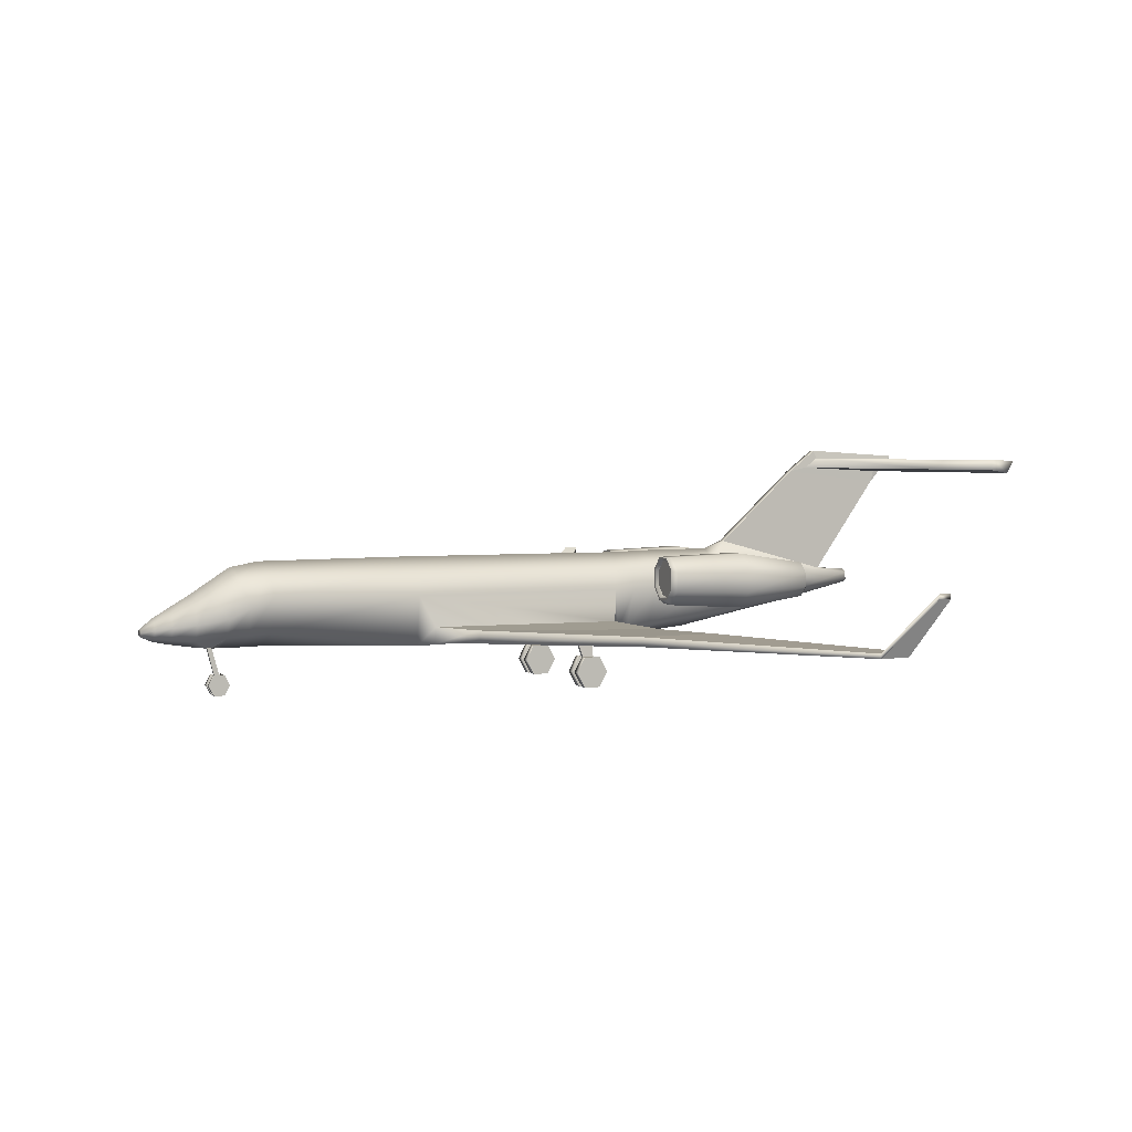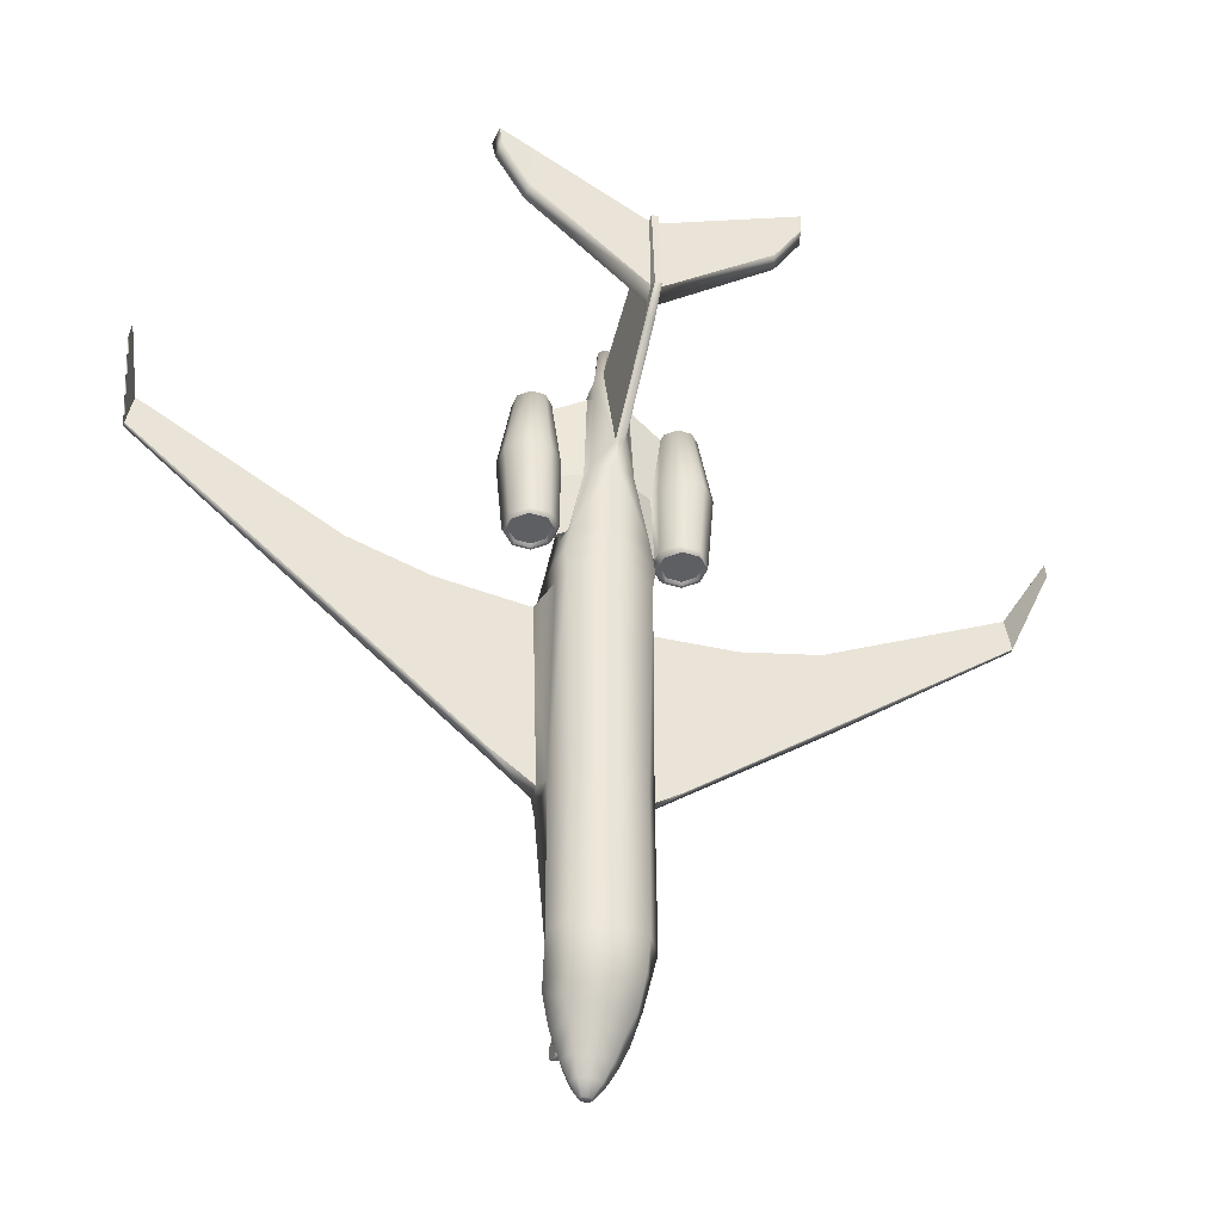
<metadata>
{"format":"obj","ext":"obj","renderer":"f3d","projection":"perspective","resolution":1024,"background":"white","views":[{"elev":3.5,"azim":-112.7,"up":"+Y"},{"elev":-41.1,"azim":159.2,"up":"+Z"}]}
</metadata>
<code>
o GL5T_Circle.188
v -1.642 3.837 2.748
v -1.642 3.239 2.748
v -2.04 2.816 2.748
v -2.603 2.816 2.748
v -3.001 3.239 2.748
v -3.001 3.837 2.748
v -2.603 4.26 2.748
v -2.04 4.26 2.748
v -1.871 3.496 8.091
v -1.871 3.178 8.091
v -2.082 2.954 8.091
v -2.381 2.954 8.091
v -2.592 3.178 8.091
v -2.592 3.496 8.091
v -2.381 3.72 8.091
v -2.082 3.72 8.091
v -1.519 3.42 2.995
v -1.519 3.245 2.995
v -1.521 3.056 5.518
v -0.6698 4.015 5.432
v -0.9486 3.157 5.453
v -1.009 2.154 4.522
v -1.434 3.399 5.346
v -1.434 3.252 5.346
v -2.059 3.411 8.113
v -2.059 3.263 8.113
v -2.158 3.158 8.113
v -2.298 3.158 8.113
v -2.397 3.263 8.113
v -2.397 3.411 8.113
v -2.298 3.516 8.113
v -2.158 3.516 8.113
v -1.706 3.809 2.748
v -1.706 3.267 2.748
v -2.067 2.884 2.748
v -2.577 2.884 2.748
v -2.937 3.267 2.748
v -2.937 3.809 2.748
v -2.577 4.192 2.748
v -2.067 4.192 2.748
v -1.756 3.787 2.872
v -1.756 3.289 2.872
v -2.087 2.937 2.872
v -2.556 2.937 2.872
v -2.887 3.289 2.872
v -2.887 3.787 2.872
v -2.556 4.139 2.872
v -2.087 4.139 2.872
v -1.299 1.921 2.674
v -1.313 3.157 2.986
v -1.212 3.923 2.956
v -0.07902 0.3369 -11.7
v -0.07902 0.67 -11.87
v -0.07902 0.67 -12.23
v -0.07902 0.3369 -12.41
v -0.07902 0.00382 -12.23
v -0.07902 0.00382 -11.87
v -1.545 3.157 -5.678
v -1.093 3.901 -5.678
v -1.299 1.482 -5.678
v -1.404 3.157 1.429
v -1.285 3.872 1.429
v -1.492 1.762 1.443
v -0.6571 3.157 8.584
v -0.4922 3.717 8.514
v -0.7091 2.494 7.196
v -0.243 2.765 8.431
v -0.4324 3.603 9.43
v -0.1839 3.191 10.99
v -0.2235 3.439 10.94
v -1.369 2.566 -11.98
v -0.9683 3.305 -12.46
v -0.9683 1.937 -11.97
v -1.096 2.379 -12.96
v -0.7751 3.046 -12.96
v -0.7751 1.828 -12.96
v -0.7849 2.287 -13.68
v -0.555 2.694 -13.68
v -0.555 1.879 -13.68
v -0.1969 2.113 -14.58
v -0.1392 2.204 -14.58
v -0.1392 2.021 -14.58
v -1.484 2.101 -5.074
v -1.444 1.54 -5.074
v -1.677 2.101 1.263
v -1.637 1.54 1.263
v -13.88 1.981 4.476
v -13.88 1.824 4.476
v -13.68 1.974 5.55
v -13.68 1.817 5.55
v -0.145 4.654 6.112
v -0.145 3.629 9.865
v -0.113 7.807 9.69
v -0.1064 7.598 12.84
v -7.742 1.815 -0.3891
v -7.334 2.124 2.17
v -7.574 2.126 -0.4925
v -7.28 1.787 2.17
v -0.2505 0.3369 -11.7
v -0.2505 0.67 -11.87
v -0.2505 0.67 -12.23
v -0.2505 0.3369 -12.41
v -0.2505 0.00382 -12.23
v -0.2505 0.00382 -11.87
v -0.05674 0.3369 -11.87
v -0.05674 0.5032 -11.96
v -0.05674 0.5032 -12.14
v -0.05674 0.3369 -12.23
v -0.05674 0.1707 -12.14
v -0.05674 0.1707 -11.96
v -0.05674 1.552 -12.4
v -0.05674 1.54 -12.25
v -5.006 7.064 14.61
v -4.914 7.484 14.92
v -4.936 7.192 13.92
v -4.843 7.522 14.18
v -2.879 2.068 -4.097
v -4.552 1.618 1.538
v -2.853 1.632 -4.04
v -4.689 2.068 1.538
v -2.229 1.661 0.1268
v -2.229 1.661 -0.422
v -2.2 0.2646 0.1442
v -2.2 0.2646 -0.123
v -2.2 0.5158 -0.2566
v -2.2 0.7669 -0.123
v -2.2 0.7669 0.1442
v -2.2 0.5158 0.2778
v -1.908 0.01256 0.2783
v -1.908 0.01256 -0.2571
v -1.908 0.5158 -0.5247
v -1.908 1.019 -0.2571
v -1.908 1.019 0.2783
v -1.908 0.5158 0.5459
v -2.167 0.01256 0.2783
v -2.167 0.01256 -0.2571
v -2.167 0.5158 -0.5247
v -2.167 1.019 -0.2571
v -2.167 1.019 0.2783
v -2.167 0.5158 0.5459
v -2.343 1.661 0.1268
v -2.343 1.661 -0.422
v -2.372 0.2646 0.1442
v -2.372 0.2646 -0.123
v -2.372 0.5158 -0.2566
v -2.372 0.7669 -0.123
v -1.299 1.591 -2.361
v -1.444 1.87 -2.285
v -2.372 0.7669 0.1442
v -2.372 0.5158 0.2778
v -2.665 0.01256 0.2783
v -2.665 0.01256 -0.2571
v -2.665 0.5158 -0.5247
v -2.665 1.019 -0.2571
v -2.665 1.019 0.2783
v -2.665 0.5158 0.5459
v -2.406 0.01256 0.2783
v -2.406 0.01256 -0.2571
v -2.406 0.5158 -0.5247
v -2.406 1.019 -0.2571
v -2.406 1.019 0.2783
v -2.406 0.5158 0.5459
v -0.1386 7.064 12.12
v -0.1386 7.21 9.357
v -0.1361 7.54 9.797
v -0.1361 7.484 12.65
v -0.4996 2.184 -14.19
v -0.3533 2.445 -14.19
v -0.3533 1.923 -14.19
v -1.545 3.258 -10.57
v -1.093 2.043 -10.58
v -1.093 3.91 -10.55
v -0.1386 6.694 12.02
v -0.1386 7.084 8.762
v -0.7139 3.472 8.512
v -1.3 3.483 3.018
v -1.229 3.653 3.007
v -0.6657 3.647 8.512
v -1.97 2.662 2.971
v -1.524 3.136 2.971
v -1.97 4.278 2.971
v -2.6 4.278 2.971
v -3.045 3.805 2.971
v -3.045 3.136 2.971
v -2.6 2.662 2.971
v -1.524 3.805 2.971
v -2.097 2.835 7.906
v -2.097 3.994 7.906
v -2.868 3.654 7.906
v -2.549 2.835 7.906
v -1.778 3.272 7.917
v -1.778 3.396 7.917
v -1.778 3.175 7.906
v -2.549 3.994 7.906
v -2.868 3.175 7.906
v -1.778 3.654 7.906
v -14.35 3.738 6.172
v -14.35 3.581 6.172
v -14.3 3.73 6.608
v -14.3 3.573 6.608
v -1.457 2.912 -11.28
v -1.031 1.99 -11.28
v -1.031 3.81 -11.55
v -1.365 3.872 2.079
v -1.476 3.157 2.079
v -1.468 1.871 1.787
v -2.746 4.357 5.518
v -3.254 3.056 5.518
v -1.521 3.818 5.518
v -2.746 2.517 5.518
v -3.254 3.818 5.518
v -2.029 4.357 5.518
v -2.029 2.517 5.518
v -0.8181 3.477 5.434
v -0.7477 3.647 5.434
v -3.926 7.522 12.73
v -4.001 7.192 12.44
v -4.001 7.064 14.1
v -3.926 7.484 14.45
v 1.642 3.837 2.748
v 1.642 3.239 2.748
v 2.04 2.816 2.748
v 2.603 2.816 2.748
v 3.001 3.239 2.748
v 3.001 3.837 2.748
v 2.603 4.26 2.748
v 2.04 4.26 2.748
v 1.871 3.496 8.091
v 1.871 3.178 8.091
v 2.082 2.954 8.091
v 2.381 2.954 8.091
v 2.592 3.178 8.091
v 2.592 3.496 8.091
v 2.381 3.72 8.091
v 2.082 3.72 8.091
v 1.519 3.42 2.995
v 1.519 3.245 2.995
v 1.521 3.056 5.518
v 0 1.722 4.553
v 0.6698 4.015 5.432
v 0.9486 3.157 5.453
v 0 4.404 5.454
v 1.009 2.154 4.522
v 1.434 3.399 5.346
v 1.434 3.252 5.346
v 2.059 3.411 8.113
v 2.059 3.263 8.113
v 2.158 3.158 8.113
v 2.298 3.158 8.113
v 2.397 3.263 8.113
v 2.397 3.411 8.113
v 2.298 3.516 8.113
v 2.158 3.516 8.113
v 1.706 3.809 2.748
v 1.706 3.267 2.748
v 2.067 2.884 2.748
v 2.577 2.884 2.748
v 2.937 3.267 2.748
v 2.937 3.809 2.748
v 2.577 4.192 2.748
v 2.067 4.192 2.748
v 1.756 3.787 2.872
v 1.756 3.289 2.872
v 2.087 2.937 2.872
v 2.556 2.937 2.872
v 2.887 3.289 2.872
v 2.887 3.787 2.872
v 2.556 4.139 2.872
v 2.087 4.139 2.872
v 1.299 1.921 2.674
v 1.313 3.157 2.986
v 0 4.389 2.928
v 0 1.516 2.683
v 1.212 3.923 2.956
v 0.07902 0.3369 -11.7
v 0.07902 0.67 -11.87
v 0.07902 0.67 -12.23
v 0.07902 0.3369 -12.41
v 0.07902 0.00382 -12.23
v 0.07902 0.00382 -11.87
v 1.545 3.157 -5.678
v 1.093 3.901 -5.678
v 1.299 1.482 -5.678
v 1.404 3.157 1.429
v 1.285 3.872 1.429
v 1.492 1.762 1.443
v 0.6571 3.157 8.584
v 0.4922 3.717 8.514
v 0.7091 2.494 7.196
v 0.243 2.765 8.431
v 0.4324 3.603 9.43
v 0.1839 3.191 10.99
v 0.2235 3.439 10.94
v 1.369 2.566 -11.98
v 0.9683 3.305 -12.46
v 0.9683 1.937 -11.97
v 1.096 2.379 -12.96
v 0.7751 3.046 -12.96
v 0.7751 1.828 -12.96
v 0.7849 2.287 -13.68
v 0.555 2.694 -13.68
v 0.555 1.879 -13.68
v 0.1969 2.113 -14.58
v 0.1392 2.204 -14.58
v 0.1392 2.021 -14.58
v 1.484 2.101 -5.074
v 1.444 1.54 -5.074
v 1.677 2.101 1.263
v 1.637 1.54 1.263
v 13.88 1.981 4.476
v 13.88 1.824 4.476
v 13.68 1.974 5.55
v 13.68 1.817 5.55
v 0.145 4.654 6.112
v 0.145 3.629 9.865
v 0.113 7.807 9.69
v 0.1064 7.598 12.84
v 7.742 1.815 -0.3891
v 7.334 2.124 2.17
v 7.574 2.126 -0.4925
v 7.28 1.787 2.17
v 0.2505 0.3369 -11.7
v 0.2505 0.67 -11.87
v 0.2505 0.67 -12.23
v 0.2505 0.3369 -12.41
v 0.2505 0.00382 -12.23
v 0.2505 0.00382 -11.87
v 0.05674 0.3369 -11.87
v 0.05674 0.5032 -11.96
v 0.05674 0.5032 -12.14
v 0.05674 0.3369 -12.23
v 0.05674 0.1707 -12.14
v 0.05674 0.1707 -11.96
v 0.05674 1.552 -12.4
v 0.05674 1.54 -12.25
v 0 4.363 -5.678
v 0 1.422 -5.678
v 0 4.351 1.429
v 0 1.461 1.3
v 0 2.25 7.139
v 0 2.483 8.358
v 5.006 7.064 14.61
v 0 3.565 10.98
v 0 3.1 11
v 0 3.555 -12.55
v 0 1.547 -11.97
v 0 3.272 -12.99
v 0 1.6 -12.96
v 0 2.862 -13.68
v 0 1.711 -13.68
v 0 2.242 -14.58
v 0 1.983 -14.58
v 0 4.654 6.112
v 4.914 7.484 14.92
v 0 3.629 9.865
v 0 7.807 9.69
v 4.936 7.192 13.92
v 4.843 7.522 14.18
v 0 7.598 12.84
v 0 0.3369 -11.87
v 0 0.5032 -11.96
v 0 0.5032 -12.14
v 0 0.3369 -12.23
v 0 0.1707 -12.14
v 0 0.1707 -11.96
v 0 1.528 -12.4
v 0 1.516 -12.25
v 2.879 2.068 -4.097
v 4.552 1.618 1.538
v 2.853 1.632 -4.04
v 4.689 2.068 1.538
v 2.229 1.661 0.1268
v 2.229 1.661 -0.422
v 2.2 0.2646 0.1442
v 2.2 0.2646 -0.123
v 2.2 0.5158 -0.2566
v 2.2 0.7669 -0.123
v 2.2 0.7669 0.1442
v 2.2 0.5158 0.2778
v 1.908 0.01256 0.2783
v 1.908 0.01256 -0.2571
v 1.908 0.5158 -0.5247
v 1.908 1.019 -0.2571
v 1.908 1.019 0.2783
v 1.908 0.5158 0.5459
v 2.167 0.01256 0.2783
v 2.167 0.01256 -0.2571
v 2.167 0.5158 -0.5247
v 2.167 1.019 -0.2571
v 2.167 1.019 0.2783
v 2.167 0.5158 0.5459
v 2.343 1.661 0.1268
v 2.343 1.661 -0.422
v 2.372 0.2646 0.1442
v 2.372 0.2646 -0.123
v 2.372 0.5158 -0.2566
v 2.372 0.7669 -0.123
v 0 1.422 -2.374
v 1.299 1.591 -2.361
v 1.444 1.87 -2.285
v 2.372 0.7669 0.1442
v 2.372 0.5158 0.2778
v 2.665 0.01256 0.2783
v 2.665 0.01256 -0.2571
v 2.665 0.5158 -0.5247
v 2.665 1.019 -0.2571
v 2.665 1.019 0.2783
v 2.665 0.5158 0.5459
v 2.406 0.01256 0.2783
v 2.406 0.01256 -0.2571
v 2.406 0.5158 -0.5247
v 2.406 1.019 -0.2571
v 2.406 1.019 0.2783
v 2.406 0.5158 0.5459
v 0.1386 7.064 12.12
v 0.1386 7.21 9.357
v 0.1361 7.54 9.797
v 0.1361 7.484 12.65
v 0.4996 2.184 -14.19
v 0.3533 2.445 -14.19
v 0 2.553 -14.19
v 0 1.815 -14.19
v 0.3533 1.923 -14.19
v 1.545 3.258 -10.57
v 1.093 2.043 -10.58
v 1.093 3.91 -10.55
v 0 1.552 -10.58
v 0 4.319 -10.67
v 0 6.694 12.02
v 0.1386 6.694 12.02
v 0 7.084 8.762
v 0.1386 7.084 8.762
v 0.7139 3.472 8.512
v 1.3 3.483 3.018
v 1.229 3.653 3.007
v 0.6657 3.647 8.512
v 1.97 2.662 2.971
v 1.524 3.136 2.971
v 1.97 4.278 2.971
v 2.6 4.278 2.971
v 3.045 3.805 2.971
v 3.045 3.136 2.971
v 2.6 2.662 2.971
v 1.524 3.805 2.971
v 2.097 2.835 7.906
v 2.097 3.994 7.906
v 2.868 3.654 7.906
v 2.549 2.835 7.906
v 1.778 3.272 7.917
v 1.778 3.396 7.917
v 1.778 3.175 7.906
v 2.549 3.994 7.906
v 2.868 3.175 7.906
v 1.778 3.654 7.906
v 14.35 3.738 6.172
v 14.35 3.581 6.172
v 14.3 3.73 6.608
v 14.3 3.573 6.608
v 1.457 2.912 -11.28
v 1.031 1.99 -11.28
v 1.031 3.81 -11.55
v 0 1.534 -11.28
v 0 4.143 -11.64
v 1.365 3.872 2.079
v 0 1.518 1.689
v 0 4.351 2.089
v 1.476 3.157 2.079
v 1.468 1.871 1.787
v 2.746 4.357 5.518
v 3.254 3.056 5.518
v 1.521 3.818 5.518
v 2.746 2.517 5.518
v 3.254 3.818 5.518
v 2.029 4.357 5.518
v 2.029 2.517 5.518
v 0.8181 3.477 5.434
v 0.7477 3.647 5.434
v 0 2.113 -14.58
v 3.926 7.522 12.73
v 4.001 7.192 12.44
v 4.001 7.064 14.1
v 3.926 7.484 14.45
f 8 40 39 7
f 6 38 37 5
f 4 36 35 3
f 2 34 33 1
f 1 33 40 8
f 7 39 38 6
f 5 37 36 4
f 3 35 34 2
f 41 42 43 48
f 44 47 48 43
f 45 46 47 44
f 25 32 27 26
f 28 27 32 31
f 29 28 31 30
f 98 95 142
f 174 173 163 164
f 117 97 96 120
f 97 87 89 96
f 100 101 102 99
f 103 104 99 102
f 53 52 105 106
f 52 57 110 105
f 56 55 108 109
f 54 53 106 107
f 57 56 109 110
f 55 54 107 108
f 106 361 367 112
f 107 106 112 111
f 362 107 111 366
f 219 216 116 114
f 93 94 359 356
f 155 154 153 156
f 136 124 125 137
f 149 127 121 141
f 137 125 126 138
f 139 127 128 140
f 126 146 142 122
f 126 122 121 127
f 138 126 127 139
f 133 134 131 132
f 157 158 144 143
f 146 149 141 142
f 159 160 146 145
f 152 151 156 153
f 161 162 150 149
f 158 159 145 144
f 90 88 95 98
f 160 161 149 146
f 139 133 132 138
f 135 123 124 136
f 130 131 134 129
f 140 128 123 135
f 162 157 143 150
f 161 160 154 155
f 217 218 113 115
f 118 98 141 121
f 141 98 142
f 86 121 122 148
f 86 118 121
f 119 142 95
f 119 84 148 122
f 142 119 122
f 92 173 174 91
f 173 94 166 163
f 93 174 164 165
f 18 176 214 24
f 17 23 215 177
f 17 177 176 18
f 88 90 200 198
f 24 214 175 191
f 23 192 178 215
f 175 178 192 191
f 93 165 166 94
f 89 87 197 199
f 83 117 120 85
f 164 163 218 217
f 166 165 216 219
f 227 226 260 261
f 225 224 258 259
f 223 222 256 257
f 221 220 254 255
f 220 227 261 254
f 226 225 259 260
f 224 223 257 258
f 222 221 255 256
f 262 269 264 263
f 265 264 269 268
f 266 265 268 267
f 246 247 248 253
f 249 252 253 248
f 250 251 252 249
f 321 393 318
f 432 416 415 430
f 368 371 319 320
f 320 319 312 310
f 323 322 325 324
f 326 325 322 327
f 276 329 328 275
f 275 328 333 280
f 279 332 331 278
f 277 330 329 276
f 280 333 332 279
f 278 331 330 277
f 329 335 367 361
f 330 334 335 329
f 362 366 334 330
f 482 354 358 479
f 316 356 359 317
f 407 408 405 406
f 387 388 376 375
f 401 392 372 378
f 388 389 377 376
f 390 391 379 378
f 377 373 393 397
f 377 378 372 373
f 389 390 378 377
f 384 383 382 385
f 409 394 395 410
f 397 393 392 401
f 411 396 397 412
f 404 405 408 403
f 413 401 402 414
f 410 395 396 411
f 313 321 318 311
f 412 397 401 413
f 390 389 383 384
f 386 387 375 374
f 381 380 385 382
f 391 386 374 379
f 414 402 394 409
f 413 407 406 412
f 480 357 342 481
f 369 372 392 321
f 392 393 321
f 309 400 373 372
f 309 372 369
f 370 318 393
f 370 373 400 307
f 393 373 370
f 315 314 432 430
f 430 415 418 317
f 316 417 416 432
f 237 245 476 434
f 236 435 477 244
f 236 237 434 435
f 311 456 458 313
f 245 449 433 476
f 244 477 436 450
f 433 449 450 436
f 316 317 418 417
f 312 457 455 310
f 306 308 371 368
f 416 480 481 415
f 418 482 479 417
f 5 184 183 6
f 3 179 185 4
f 8 181 186 1
f 6 183 182 7
f 50 21 214 176
f 2 180 179 3
f 7 182 181 8
f 193 10 11 187
f 194 15 16 188
f 195 13 14 189
f 187 11 12 190
f 188 16 9 196
f 189 14 15 194
f 190 12 13 195
f 15 31 32 16
f 13 29 30 14
f 16 32 25 9
f 14 30 31 15
f 12 28 29 13
f 19 180 18 24
f 180 186 17 18
f 10 26 27 11
f 11 27 28 12
f 40 48 47 39
f 38 46 45 37
f 36 44 43 35
f 34 42 41 33
f 33 41 48 40
f 39 47 46 38
f 37 45 44 36
f 35 43 42 34
f 196 9 192
f 204 51 272 466
f 205 50 51 204
f 206 49 50 205
f 398 339 63 147
f 58 61 62 59
f 20 215 178 65
f 20 65 91 242
f 65 68 91
f 340 341 67 66
f 343 355 92 70
f 341 344 69 67
f 70 69 344 343
f 203 72 71 201
f 201 71 73 202
f 463 345 72 203
f 202 73 346 462
f 345 347 75 72
f 73 112 367 346
f 72 75 74 71
f 71 74 76 73
f 74 77 79 76
f 347 349 78 75
f 76 79 350 348
f 75 78 77 74
f 78 168 167 77
f 349 421 168 78
f 169 82 352 422
f 168 81 80 167
f 167 80 82 169
f 60 84 83 58
f 61 85 86 63
f 147 148 84 60
f 59 62 338 336
f 96 89 90 98
f 113 114 116 115
f 92 68 70
f 119 95 97 117
f 120 96 98 118
f 56 57 104 103
f 54 55 102 101
f 52 53 100 99
f 57 52 99 104
f 55 56 103 102
f 53 54 101 100
f 110 109 364 365
f 108 107 362 363
f 106 105 360 361
f 105 110 365 360
f 109 108 363 364
f 348 366 111 76
f 73 76 111 112
f 239 340 66 22
f 216 217 115 116
f 77 167 169 79
f 79 169 422 350
f 421 351 81 168
f 58 83 85 61
f 137 131 130 136
f 150 143 123 128
f 144 145 125 124
f 140 134 133 139
f 143 144 124 123
f 127 149 150 128
f 162 161 155 156
f 159 158 152 153
f 85 120 118 86
f 84 119 117 83
f 158 157 151 152
f 135 129 134 140
f 145 146 126 125
f 157 162 156 151
f 160 159 153 154
f 138 132 131 137
f 136 130 129 135
f 63 86 148 147
f 337 398 147 60
f 67 69 70 68
f 336 428 172 59
f 58 170 171 60
f 59 172 170 58
f 64 67 68 65
f 173 429 94
f 174 93 431
f 91 174 431 353
f 355 429 173 92
f 218 219 114 113
f 22 66 64 21
f 67 64 66
f 4 185 184 5
f 186 209 23 17
f 179 213 210 185
f 184 208 211 183
f 182 207 212 181
f 180 19 213 179
f 211 189 194 207
f 10 193 191
f 212 188 196 209
f 210 190 195 208
f 209 196 192 23
f 95 88 87 97
f 60 171 427 337
f 90 89 199 200
f 465 273 49 206
f 213 187 190 210
f 208 195 189 211
f 207 194 188 212
f 19 193 187 213
f 191 192 9 10
f 10 9 25 26
f 51 50 176 177
f 65 178 175 64
f 21 64 175 214
f 431 93 356
f 429 359 94
f 91 353 242
f 87 88 198 197
f 171 202 462 427
f 428 463 203 172
f 170 201 202 171
f 172 203 201 170
f 185 210 208 184
f 339 465 206 63
f 63 206 205 61
f 61 205 204 62
f 62 204 466 338
f 1 186 180 2
f 181 212 209 186
f 183 211 207 182
f 49 22 21 50
f 273 239 22 49
f 51 20 242 272
f 51 177 215 20
f 193 19 24 191
f 80 81 351 478
f 352 82 80 478
f 200 199 197 198
f 163 166 219 218
f 165 164 217 216
f 68 92 91
f 224 225 441 442
f 222 223 443 437
f 227 220 444 439
f 225 226 440 441
f 271 434 476 241
f 221 222 437 438
f 226 227 439 440
f 451 445 230 229
f 452 446 235 234
f 453 447 233 232
f 445 448 231 230
f 446 454 228 235
f 447 452 234 233
f 448 453 232 231
f 234 235 253 252
f 232 233 251 250
f 235 228 246 253
f 233 234 252 251
f 231 232 250 249
f 238 245 237 438
f 438 237 236 444
f 229 230 248 247
f 230 231 249 248
f 261 260 268 269
f 259 258 266 267
f 257 256 264 265
f 255 254 262 263
f 254 261 269 262
f 260 259 267 268
f 258 257 265 266
f 256 255 263 264
f 454 450 228
f 464 466 272 274
f 467 464 274 271
f 468 467 271 270
f 398 399 286 339
f 281 282 285 284
f 240 288 436 477
f 240 242 314 288
f 288 314 291
f 340 289 290 341
f 343 293 315 355
f 341 290 292 344
f 293 343 344 292
f 461 459 294 295
f 459 460 296 294
f 463 461 295 345
f 460 462 346 296
f 345 295 298 347
f 296 346 367 335
f 295 294 297 298
f 294 296 299 297
f 297 299 302 300
f 347 298 301 349
f 299 348 350 302
f 298 297 300 301
f 301 300 419 420
f 349 301 420 421
f 423 422 352 305
f 420 419 303 304
f 419 423 305 303
f 283 281 306 307
f 284 286 309 308
f 399 283 307 400
f 282 336 338 285
f 319 321 313 312
f 342 357 358 354
f 315 293 291
f 370 368 320 318
f 371 369 321 319
f 279 326 327 280
f 277 324 325 278
f 275 322 323 276
f 280 327 322 275
f 278 325 326 279
f 276 323 324 277
f 333 365 364 332
f 331 363 362 330
f 329 361 360 328
f 328 360 365 333
f 332 364 363 331
f 348 299 334 366
f 296 335 334 299
f 239 243 289 340
f 479 358 357 480
f 300 302 423 419
f 302 350 422 423
f 421 420 304 351
f 281 284 308 306
f 388 387 381 382
f 402 379 374 394
f 395 375 376 396
f 391 390 384 385
f 394 374 375 395
f 378 379 402 401
f 414 408 407 413
f 411 405 404 410
f 308 309 369 371
f 307 306 368 370
f 410 404 403 409
f 386 391 385 380
f 396 376 377 397
f 409 403 408 414
f 412 406 405 411
f 389 388 382 383
f 387 386 380 381
f 286 399 400 309
f 337 283 399 398
f 290 291 293 292
f 336 282 426 428
f 281 283 425 424
f 282 281 424 426
f 287 288 291 290
f 430 317 429
f 432 431 316
f 314 353 431 432
f 355 315 430 429
f 481 342 354 482
f 243 241 287 289
f 290 289 287
f 223 224 442 443
f 444 236 244 471
f 437 443 472 475
f 442 441 473 470
f 440 439 474 469
f 438 437 475 238
f 473 469 452 447
f 229 449 451
f 474 471 454 446
f 472 470 453 448
f 471 244 450 454
f 318 320 310 311
f 283 337 427 425
f 313 458 457 312
f 465 468 270 273
f 475 472 448 445
f 470 473 447 453
f 469 474 446 452
f 238 475 445 451
f 449 229 228 450
f 229 247 246 228
f 274 435 434 271
f 288 287 433 436
f 241 476 433 287
f 431 356 316
f 429 317 359
f 314 242 353
f 310 455 456 311
f 425 427 462 460
f 428 426 461 463
f 424 425 460 459
f 426 424 459 461
f 443 442 470 472
f 339 286 468 465
f 286 284 467 468
f 284 285 464 467
f 285 338 466 464
f 220 221 438 444
f 439 444 471 474
f 441 440 469 473
f 270 271 241 243
f 273 270 243 239
f 274 272 242 240
f 274 240 477 435
f 451 449 245 238
f 303 478 351 304
f 352 478 303 305
f 458 456 455 457
f 415 481 482 418
f 417 479 480 416
f 291 314 315

</code>
